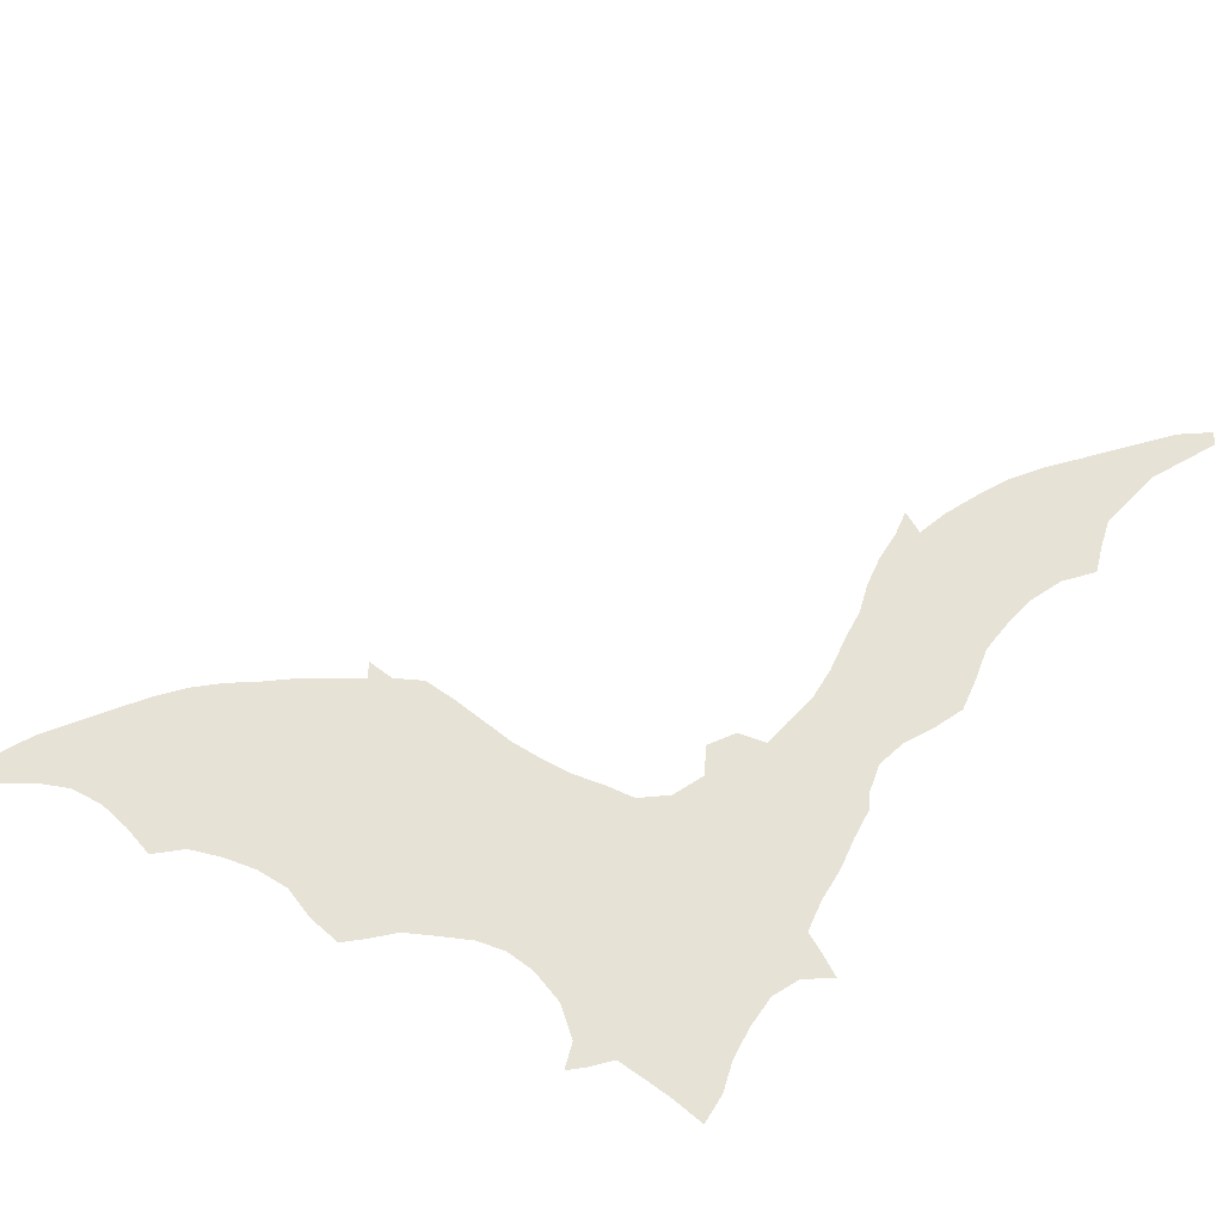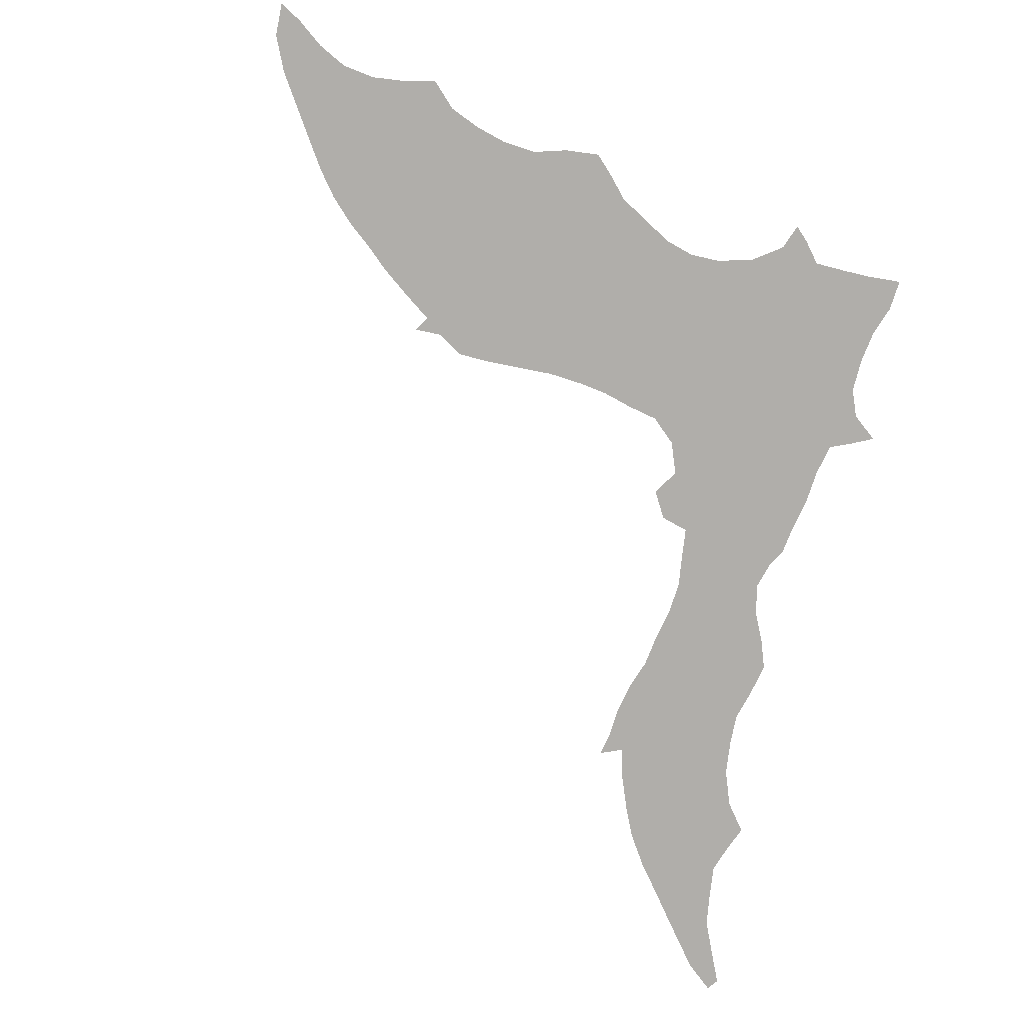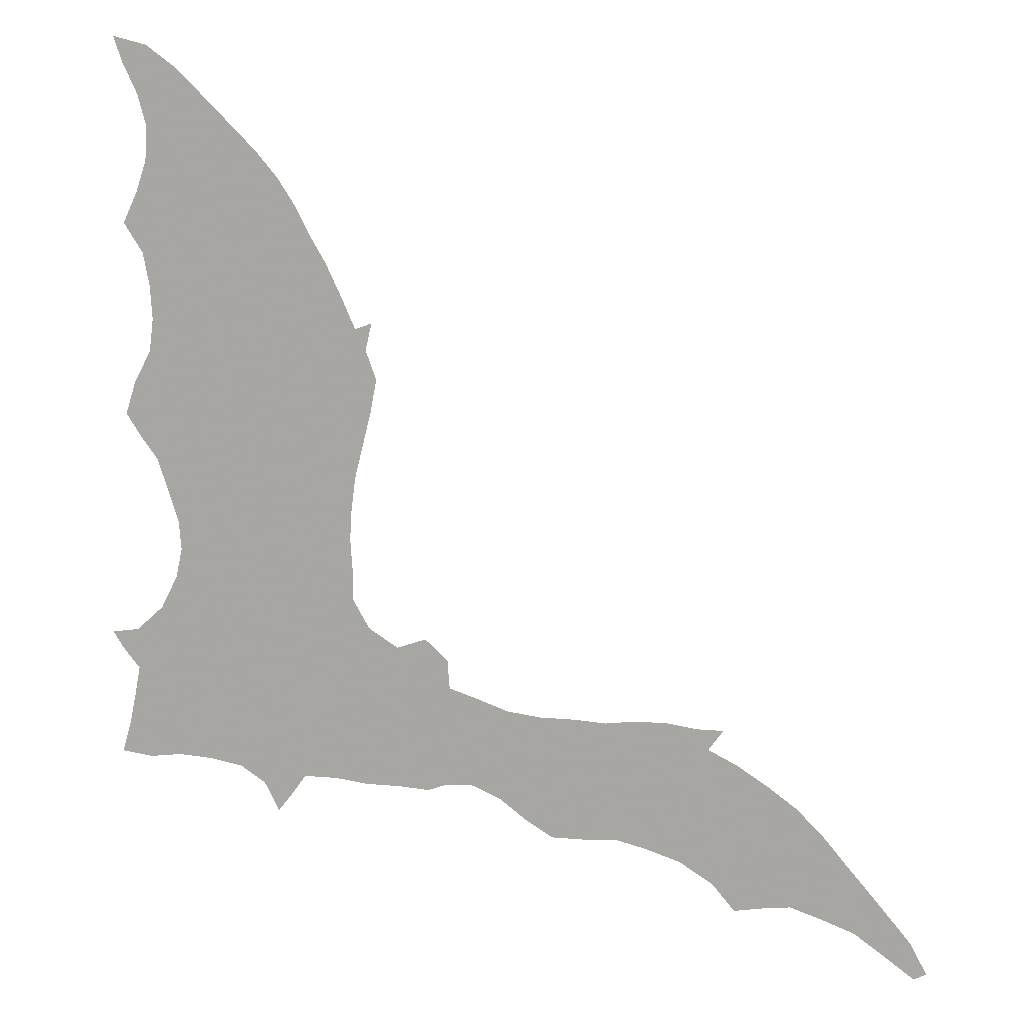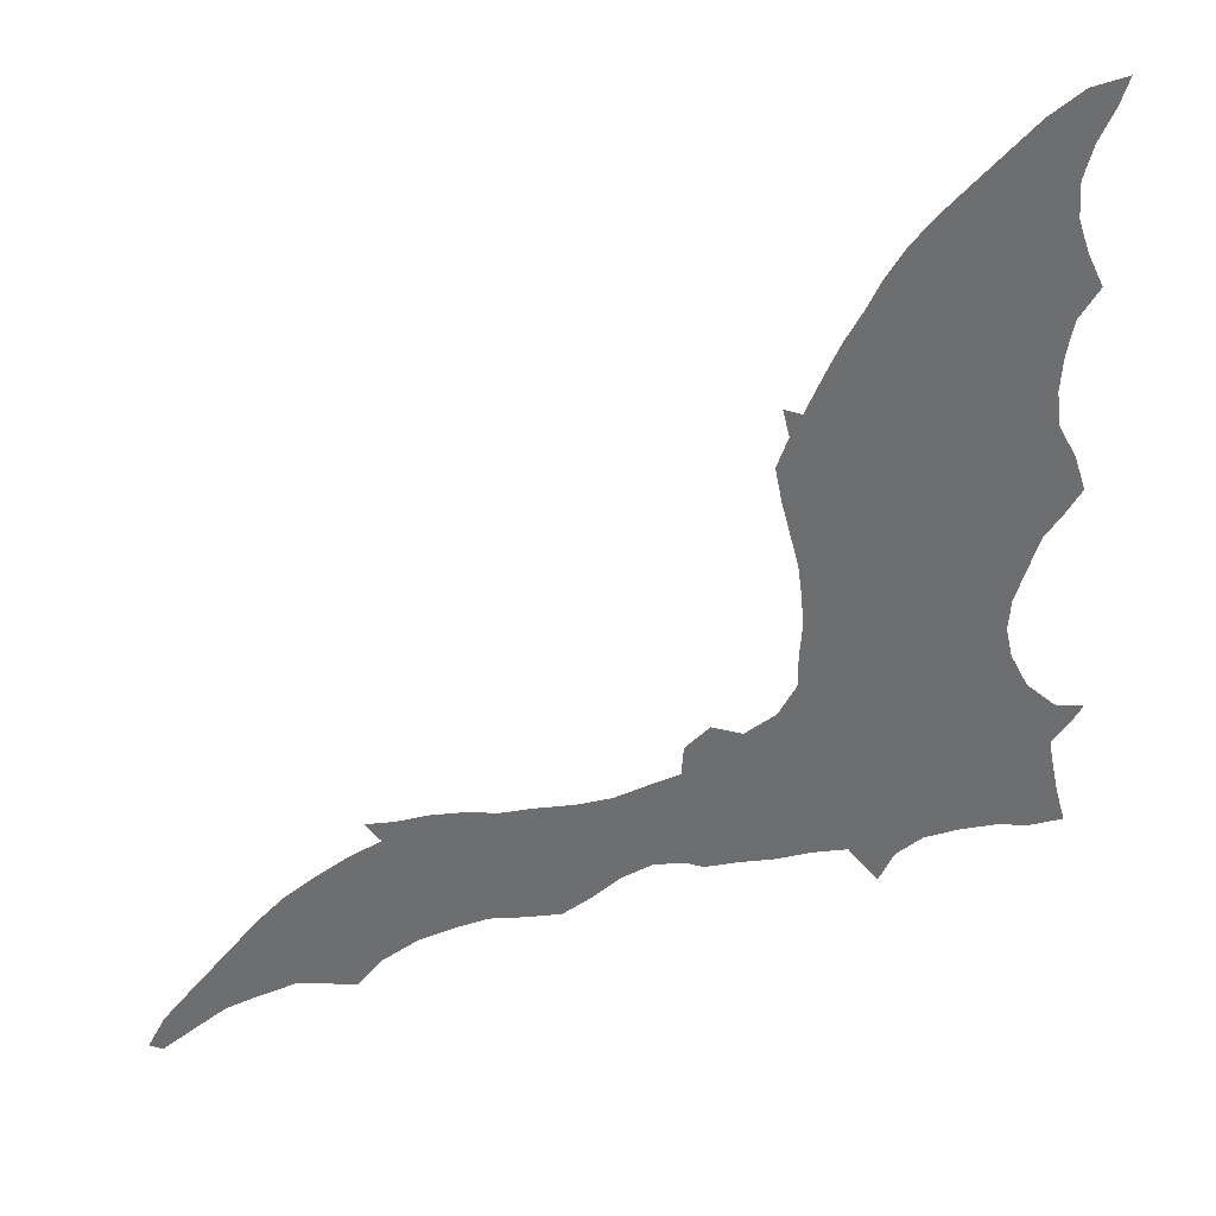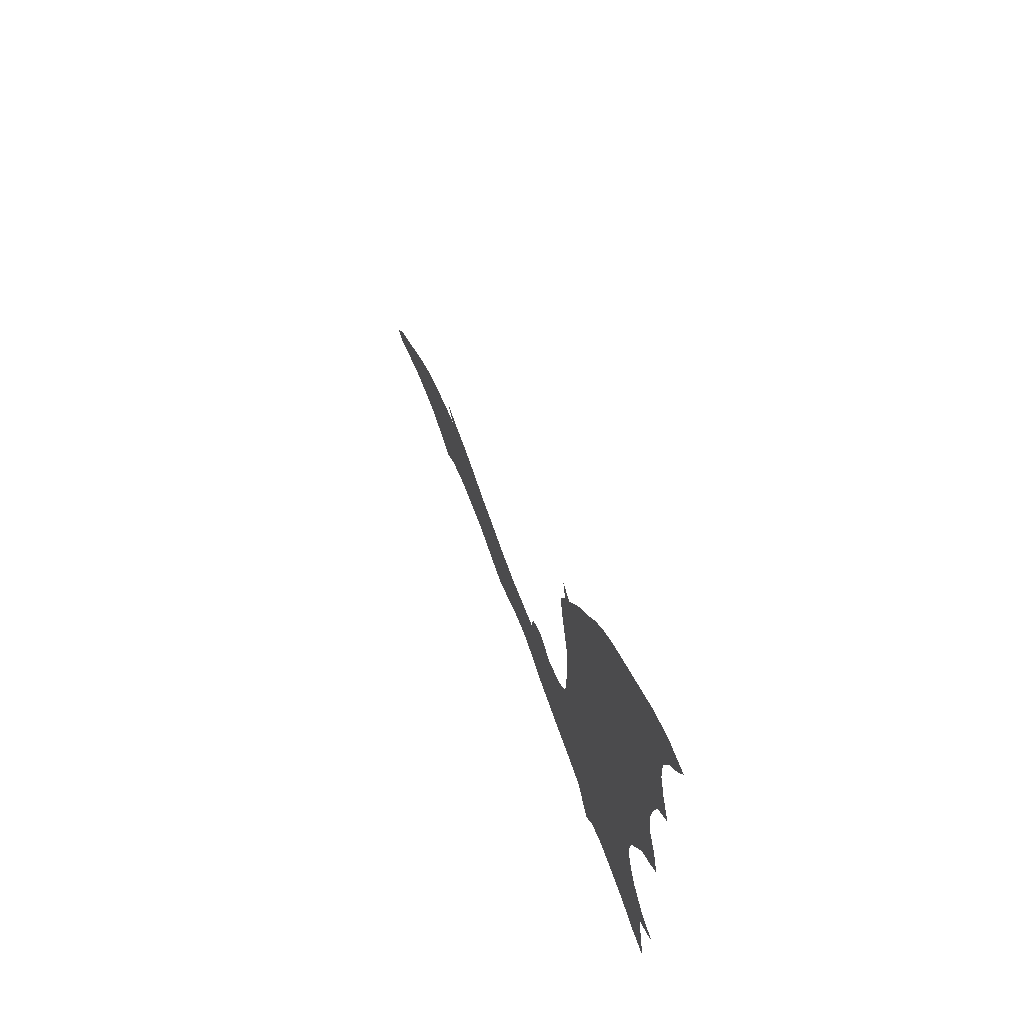
<metadata>
{"format":"obj","ext":"obj","renderer":"f3d","projection":"perspective","resolution":1024,"background":"white","views":[{"elev":62.9,"azim":-65.6,"up":"+Z"},{"elev":-77.9,"azim":-115.2,"up":"+Z"},{"elev":12.9,"azim":11.6,"up":"+Y"},{"elev":36.2,"azim":172.6,"up":"+Y"},{"elev":70.3,"azim":-109.1,"up":"+Y"}]}
</metadata>
<code>
v 0 0.3409 0
v 0.02934 0.3454 0
v 0.05869 0.3725 0
v 0.07675 0.4086 0
v 0.08352 0.4402 0
v 0.08126 0.4718 0
v 0.07109 0.5044 0
v 0.05869 0.5418 0
v 0.04047 0.5669 0
v 0.02483 0.5914 0
v 0.03612 0.6275 0
v 0.05418 0.6614 0
v 0.05869 0.6975 0
v 0.05643 0.7336 0
v 0.04966 0.7698 0
v 0.02934 0.8014 0
v 0.04515 0.8352 0
v 0.05643 0.8691 0
v 0.05869 0.9052 0
v 0.04966 0.9391 0
v 0.03386 0.9729 0
v 0.02483 1 0
v 0.06095 0.991 0
v 0.09481 0.9661 0
v 0.1268 0.9341 0
v 0.1534 0.9076 0
v 0.1804 0.8803 0
v 0.2032 0.8533 0
v 0.2235 0.8217 0
v 0.2376 0.7932 0
v 0.2551 0.763 0
v 0.2707 0.7294 0
v 0.2867 0.693 0
v 0.3047 0.6998 0
v 0.298 0.6704 0
v 0.3093 0.6388 0
v 0.3026 0.6033 0
v 0.2926 0.5633 0
v 0.2844 0.5305 0
v 0.2796 0.4932 0
v 0.2777 0.4605 0
v 0.2799 0.426 0
v 0.2799 0.3928 0
v 0.298 0.3612 0
v 0.3296 0.3409 0
v 0.3612 0.3521 0
v 0.386 0.3296 0
v 0.3883 0.298 0
v 0.4189 0.2878 0
v 0.4537 0.2754 0
v 0.4898 0.2709 0
v 0.5293 0.2707 0
v 0.5621 0.2686 0
v 0.5959 0.2731 0
v 0.6298 0.2731 0
v 0.6614 0.2686 0
v 0.6907 0.2686 0
v 0.6749 0.246 0
v 0.7066 0.2303 0
v 0.7416 0.2075 0
v 0.772 0.1851 0
v 0.8014 0.1558 0
v 0.8268 0.1253 0
v 0.8489 0.09957 0
v 0.8734 0.07058 0
v 0.8984 0.04063 0
v 0.9165 0.006772 0
v 0.9029 0 0
v 0.8724 0.02242 0
v 0.8375 0.0474 0
v 0.8049 0.05967 0
v 0.7675 0.07223 0
v 0.7383 0.06871 0
v 0.7066 0.0632 0
v 0.6817 0.09255 0
v 0.6456 0.1151 0
v 0.6083 0.1274 0
v 0.5756 0.1354 0
v 0.5389 0.1332 0
v 0.5034 0.1332 0
v 0.474 0.1512 0
v 0.4447 0.1738 0
v 0.4131 0.1874 0
v 0.3815 0.1851 0
v 0.3634 0.1783 0
v 0.3298 0.1806 0
v 0.2934 0.1806 0
v 0.2573 0.1851 0
v 0.2212 0.1851 0
v 0.207 0.1647 0
v 0.1896 0.1422 0
v 0.1738 0.1738 0
v 0.1467 0.1919 0
v 0.1106 0.1986 0
v 0.07449 0.2009 0
v 0.04063 0.1964 0
v 0.006772 0.2009 0
v 0.01689 0.237 0
v 0.02331 0.2678 0
v 0.02934 0.3002 0
v 0.01129 0.3228 0
v 0.8903 0.02496 0
v 0.7872 0.1145 0
v 0.05773 0.5958 0
v 0.1225 0.8495 0
v 0.06092 0.802 0
v 0.1353 0.8087 0
v 0.7678 0.1427 0
v 0.7369 0.1356 0
v 0.1165 0.8976 0
v 0.1749 0.5548 0
v 0.1814 0.6364 0
v 0.1712 0.6137 0
v 0.06591 0.9597 0
v 0.1221 0.7699 0
v 0.1557 0.7212 0
v 0.1584 0.6921 0
v 0.8383 0.07092 0
v 0.8668 0.04807 0
v 0.8111 0.09152 0
v 0.2892 0.2694 0
v 0.2292 0.2849 0
v 0.2038 0.3093 0
v 0.08689 0.9295 0
v 0.1092 0.7954 0
v 0.2875 0.6803 0
v 0.1736 0.6666 0
v 0.6493 0.2494 0
v 0.6254 0.1929 0
v 0.5019 0.2065 0
v 0.1807 0.3806 0
v 0.187 0.1855 0
v 0.2551 0.2682 0
v 0.1494 0.7493 0
v 0.681 0.1685 0
v 0.6563 0.1873 0
v 0.04531 0.2189 0
v 0.506 0.156 0
v 0.5354 0.2054 0
v 0.3483 0.3219 0
v 0.5931 0.201 0
v 0.1742 0.5223 0
v 0.1747 0.4195 0
v 0.05262 0.2466 0
v 0.04381 0.3322 0
v 0.709 0.1522 0
v 0.7165 0.08978 0
v 0.3513 0.2344 0
v 0.3262 0.2606 0
v 0.1835 0.4557 0
v 0.09322 0.2927 0
v 0.09015 0.2583 0
v 0.3822 0.2407 0
v 0.5642 0.2101 0
v 0.4695 0.2155 0
v 0.4417 0.2297 0
v 0.0816 0.8477 0
v 0.1446 0.568 0
v 0.116 0.548 0
v 0.1155 0.642 0
v 0.1144 0.5824 0
v 0.1737 0.7997 0
v 0.4866 0.2369 0
v 0.1669 0.2534 0
v 0.2668 0.3613 0
v 0.682 0.207 0
v 0.1047 0.7116 0
v 0.1105 0.6762 0
v 0.1487 0.325 0
v 0.1209 0.3874 0
v 0.08092 0.3265 0
v 0.3654 0.2669 0
v 0.2406 0.3895 0
v 0.2901 0.3303 0
v 0.602 0.1634 0
v 0.2267 0.5595 0
v 0.2286 0.529 0
v 0.122 0.5123 0
v 0.1864 0.7063 0
v 0.1009 0.3567 0
v 0.08351 0.2271 0
v 0.05962 0.3058 0
v 0.1154 0.4519 0
v 0.1621 0.857 0
v 0.09158 0.82 0
v 0.1624 0.8319 0
v 0.2349 0.5911 0
v 0.1224 0.6139 0
v 0.08562 0.7815 0
v 0.3127 0.3003 0
v 0.2543 0.3317 0
v 0.2082 0.7352 0
v 0.2197 0.706 0
v 0.2316 0.6707 0
v 0.2411 0.6311 0
v 0.6498 0.2191 0
v 0.1565 0.2862 0
v 0.1183 0.2297 0
v 0.1837 0.3414 0
v 0.09388 0.8716 0
v 0.2008 0.2379 0
v 0.2372 0.2167 0
v 0.2628 0.2407 0
v 0.1921 0.7684 0
v 0.6422 0.1541 0
v 0.6164 0.2347 0
v 0.1358 0.4793 0
v 0.7404 0.1698 0
v 0.6773 0.1323 0
v 0.5467 0.239 0
v 0.2372 0.4617 0
v 0.5624 0.1725 0
v 0.296 0.2394 0
v 0.0864 0.6494 0
v 0.3177 0.2156 0
v 0.2322 0.4249 0
v 0.4117 0.2259 0
v 0.5145 0.2383 0
v 0.7493 0.1052 0
v 0.1453 0.8777 0
v 0.2019 0.5413 0
v 0.2052 0.6119 0
v 0.2674 0.5962 0
v 0.1395 0.6675 0
v 0.125 0.7351 0
v 0.2018 0.6787 0
v 0.2628 0.6649 0
v 0.2073 0.6481 0
v 0.2097 0.3691 0
v 0.1585 0.358 0
v 0.159 0.7753 0
v 0.5238 0.1749 0
v 0.1309 0.3572 0
v 0.1466 0.5362 0
v 0.1517 0.389 0
v 0.05757 0.2772 0
v 0.7106 0.1887 0
v 0.7103 0.118 0
v 0.3524 0.2948 0
v 0.2057 0.4756 0
v 0.1534 0.4512 0
v 0.3997 0.2632 0
v 0.5815 0.2383 0
v 0.4803 0.183 0
v 0.4619 0.2484 0
v 0.443 0.2017 0
v 0.3828 0.2126 0
v 0.4301 0.2554 0
v 0.1453 0.5997 0
v 0.08234 0.5667 0
v 0.1322 0.7015 0
v 0.1487 0.6361 0
v 0.1269 0.2986 0
v 0.1121 0.3263 0
v 0.2351 0.3118 0
v 0.2693 0.2993 0
v 0.1035 0.4895 0
v 0.2071 0.4041 0
v 0.1725 0.4852 0
v 0.07264 0.353 0
v 0.1385 0.42 0
v 0.08896 0.748 0
v 0.1936 0.8216 0
v 0.2576 0.5558 0
v 0.2031 0.5759 0
v 0.06505 0.6284 0
v 0.09091 0.6091 0
v 0.175 0.5867 0
v 0.0825 0.6834 0
v 0.07935 0.7163 0
v 0.2385 0.7342 0
v 0.1788 0.7419 0
v 0.252 0.7002 0
v 0.2781 0.6343 0
v 0.1745 0.2174 0
v 0.1944 0.2749 0
v 0.1466 0.2312 0
v 0.2186 0.3372 0
v 0.2374 0.3586 0
v 0.1275 0.2649 0
v 0.1763 0.3078 0
v 0.2297 0.4967 0
v 0.08994 0.3833 0
v 0.2282 0.2515 0
v 0.2047 0.2083 0
v 0.2077 0.7939 0
v 0.2234 0.7643 0
v 0.09199 0.5266 0
v 0.15 0.5056 0
v 0.08234 0.8956 0
v 0.2561 0.5179 0
v 0.2011 0.5078 0
v 0.1065 0.4154 0
v 0.3519 0.2035 0
v 0.04688 0.9811 0
v 0.2571 0.485 0
v 0.2776 0.2118 0
v 0.2575 0.4131 0
v 0.2561 0.4398 0
v 0.2073 0.4411 0
f 66 102 67
f 103 72 120
f 242 153 217
f 35 274 36
f 159 158 161
f 159 234 158
f 1 101 145
f 9 104 10
f 15 106 16
f 179 127 226
f 119 69 102
f 65 118 119
f 120 71 118
f 218 163 130
f 124 24 114
f 21 114 295
f 43 165 44
f 270 269 167
f 33 126 34
f 269 214 168
f 56 128 57
f 55 206 128
f 260 171 180
f 172 149 148
f 247 148 294
f 19 290 124
f 135 205 209
f 136 205 135
f 166 196 136
f 96 137 97
f 79 138 80
f 210 218 139
f 45 140 46
f 59 166 237
f 232 138 79
f 95 181 137
f 182 100 236
f 73 147 74
f 139 232 212
f 45 190 140
f 108 208 109
f 171 145 182
f 152 151 236
f 153 247 217
f 242 172 153
f 84 294 85
f 141 212 175
f 141 243 154
f 198 152 181
f 173 279 165
f 90 132 91
f 285 201 275
f 245 156 155
f 248 242 217
f 102 68 67
f 62 103 63
f 63 103 120
f 104 266 11
f 186 28 184
f 189 125 185
f 107 231 162
f 274 37 36
f 62 108 103
f 290 110 124
f 108 109 219
f 110 220 26
f 110 105 220
f 17 157 18
f 1 145 2
f 104 11 10
f 8 250 9
f 114 24 23
f 106 17 16
f 102 69 68
f 64 118 65
f 65 119 66
f 66 119 102
f 119 70 69
f 119 118 70
f 118 71 70
f 120 72 71
f 63 120 64
f 64 120 118
f 18 290 19
f 19 124 20
f 20 124 114
f 114 23 295
f 20 114 21
f 167 251 225
f 134 115 225
f 272 179 192
f 126 35 34
f 179 226 193
f 271 193 273
f 228 222 195
f 194 195 227
f 128 58 57
f 55 128 56
f 129 175 205
f 128 206 196
f 51 218 52
f 163 155 130
f 131 199 229
f 131 230 199
f 18 157 200
f 284 276 201
f 285 202 201
f 133 284 203
f 270 167 262
f 124 25 24
f 110 26 25
f 124 110 25
f 231 204 162
f 61 208 108
f 231 272 204
f 59 237 60
f 58 196 166
f 166 136 135
f 205 77 76
f 95 137 96
f 137 98 97
f 138 81 80
f 244 81 138
f 139 130 232
f 140 47 46
f 140 239 47
f 233 180 254
f 178 289 234
f 296 282 211
f 207 259 289
f 232 244 138
f 170 233 235
f 5 293 183
f 137 144 98
f 144 236 99
f 98 144 99
f 2 145 3
f 145 101 100
f 109 208 146
f 209 76 75
f 146 135 209
f 238 75 147
f 109 238 219
f 147 75 74
f 52 218 210
f 149 215 148
f 140 190 239
f 183 241 207
f 9 250 104
f 280 151 152
f 152 236 144
f 94 181 95
f 137 181 144
f 48 172 242
f 153 148 247
f 84 247 294
f 294 86 85
f 212 141 154
f 53 210 243
f 206 243 141
f 212 79 78
f 121 203 213
f 149 213 215
f 300 258 216
f 116 117 179
f 132 92 91
f 132 93 92
f 89 132 90
f 244 82 81
f 50 245 51
f 244 246 82
f 155 156 246
f 217 247 83
f 49 242 248
f 248 217 156
f 15 189 106
f 157 185 105
f 50 248 245
f 234 142 111
f 249 158 268
f 252 113 112
f 250 267 104
f 250 159 161
f 123 276 122
f 116 272 134
f 173 165 43
f 251 117 116
f 167 168 251
f 224 252 127
f 168 160 224
f 243 210 154
f 206 129 196
f 151 280 253
f 180 171 254
f 172 148 153
f 191 255 256
f 171 182 151
f 189 262 115
f 141 175 129
f 237 135 146
f 221 177 176
f 289 259 142
f 232 79 212
f 131 229 258
f 190 149 239
f 259 150 240
f 260 145 171
f 54 53 243
f 145 100 182
f 181 152 144
f 105 186 184
f 106 189 185
f 185 107 105
f 186 263 28
f 186 162 263
f 107 115 231
f 218 130 139
f 184 28 27
f 264 39 38
f 187 264 223
f 111 265 268
f 265 176 187
f 104 267 266
f 158 111 268
f 252 249 113
f 12 214 269
f 44 174 45
f 45 174 190
f 149 190 121
f 165 191 174
f 13 269 270
f 271 32 31
f 272 116 179
f 273 33 32
f 193 194 273
f 195 187 223
f 194 228 195
f 175 77 205
f 128 196 58
f 196 129 136
f 277 93 275
f 197 164 276
f 280 198 277
f 278 255 191
f 279 278 191
f 199 281 123
f 199 169 281
f 3 283 4
f 18 200 290
f 275 93 132
f 201 164 275
f 133 122 284
f 284 122 276
f 202 89 88
f 297 202 88
f 121 133 203
f 286 30 29
f 263 286 29
f 186 107 162
f 61 108 62
f 287 31 30
f 204 192 287
f 174 191 256
f 136 129 205
f 209 205 76
f 54 206 55
f 206 141 129
f 3 260 283
f 288 178 159
f 234 289 142
f 103 108 219
f 264 291 39
f 7 257 288
f 288 257 178
f 4 293 5
f 293 170 261
f 60 208 61
f 52 210 53
f 210 139 154
f 296 41 40
f 292 259 240
f 5 183 6
f 257 183 207
f 277 198 93
f 280 152 198
f 175 78 77
f 154 139 212
f 175 212 78
f 213 203 297
f 149 121 213
f 214 160 168
f 215 87 86
f 215 297 87
f 269 168 167
f 298 43 42
f 211 299 41
f 211 216 299
f 150 143 300
f 117 127 179
f 217 83 246
f 266 12 11
f 266 214 12
f 51 163 218
f 219 73 72
f 219 147 73
f 220 27 26
f 220 184 27
f 220 105 184
f 221 176 265
f 142 221 111
f 113 268 222
f 112 113 222
f 195 223 274
f 223 38 37
f 176 264 187
f 188 252 160
f 267 161 188
f 250 161 267
f 224 117 251
f 224 127 117
f 125 107 185
f 278 123 255
f 133 256 122
f 256 255 122
f 167 225 262
f 225 116 134
f 17 185 157
f 192 179 193
f 237 166 135
f 226 194 193
f 194 226 228
f 271 273 32
f 222 187 195
f 273 227 33
f 33 227 126
f 228 112 222
f 127 112 228
f 126 227 35
f 35 227 274
f 197 280 164
f 173 229 279
f 230 169 199
f 233 169 230
f 235 230 131
f 276 164 201
f 134 272 231
f 115 134 231
f 272 192 204
f 58 166 59
f 170 180 233
f 235 233 230
f 178 234 159
f 158 234 111
f 142 292 221
f 177 282 291
f 207 289 178
f 130 244 232
f 170 235 261
f 293 261 183
f 236 100 99
f 151 182 236
f 237 146 208
f 146 209 238
f 109 146 238
f 219 238 147
f 47 239 48
f 239 172 48
f 239 149 172
f 292 240 282
f 241 150 259
f 94 198 181
f 48 242 49
f 148 215 294
f 258 173 216
f 300 216 211
f 300 143 258
f 155 246 244
f 130 155 244
f 245 163 51
f 246 83 82
f 246 156 217
f 247 84 83
f 49 248 50
f 245 248 156
f 125 189 115
f 161 158 249
f 188 161 249
f 288 159 250
f 245 155 163
f 168 224 251
f 224 160 252
f 266 267 214
f 214 267 160
f 252 112 127
f 171 151 254
f 169 253 197
f 233 254 169
f 254 253 169
f 258 229 173
f 255 123 122
f 174 256 190
f 121 256 133
f 115 262 225
f 251 116 225
f 111 221 265
f 21 295 22
f 131 258 143
f 207 241 259
f 142 259 292
f 150 300 240
f 254 151 253
f 3 145 260
f 283 260 180
f 54 243 206
f 215 213 297
f 183 261 241
f 216 173 298
f 241 143 150
f 241 261 143
f 107 186 105
f 263 29 28
f 263 162 286
f 200 105 110
f 200 157 105
f 177 291 264
f 176 177 264
f 223 264 38
f 265 187 222
f 60 237 208
f 267 188 160
f 249 268 113
f 268 265 222
f 188 249 252
f 262 189 15
f 190 256 121
f 12 269 13
f 44 165 174
f 13 270 14
f 192 193 271
f 106 185 17
f 192 271 287
f 107 125 115
f 194 227 273
f 274 223 37
f 226 127 228
f 274 227 195
f 291 282 296
f 14 270 262
f 281 276 123
f 280 277 164
f 277 275 164
f 199 123 278
f 229 199 278
f 279 191 165
f 279 229 278
f 253 280 197
f 281 197 276
f 281 169 197
f 177 292 282
f 282 240 211
f 283 170 293
f 283 180 170
f 285 275 132
f 14 262 15
f 203 284 202
f 202 284 201
f 89 202 285
f 89 285 132
f 204 287 286
f 162 204 286
f 286 287 30
f 287 271 31
f 7 288 8
f 8 288 250
f 7 6 257
f 103 219 72
f 200 110 290
f 291 40 39
f 221 292 177
f 257 207 178
f 4 283 293
f 261 235 143
f 143 235 131
f 238 209 75
f 215 86 294
f 291 296 40
f 6 183 257
f 295 23 22
f 198 94 93
f 211 41 296
f 297 88 87
f 297 203 202
f 299 298 42
f 298 173 43
f 299 42 41
f 299 216 298
f 240 300 211

</code>
